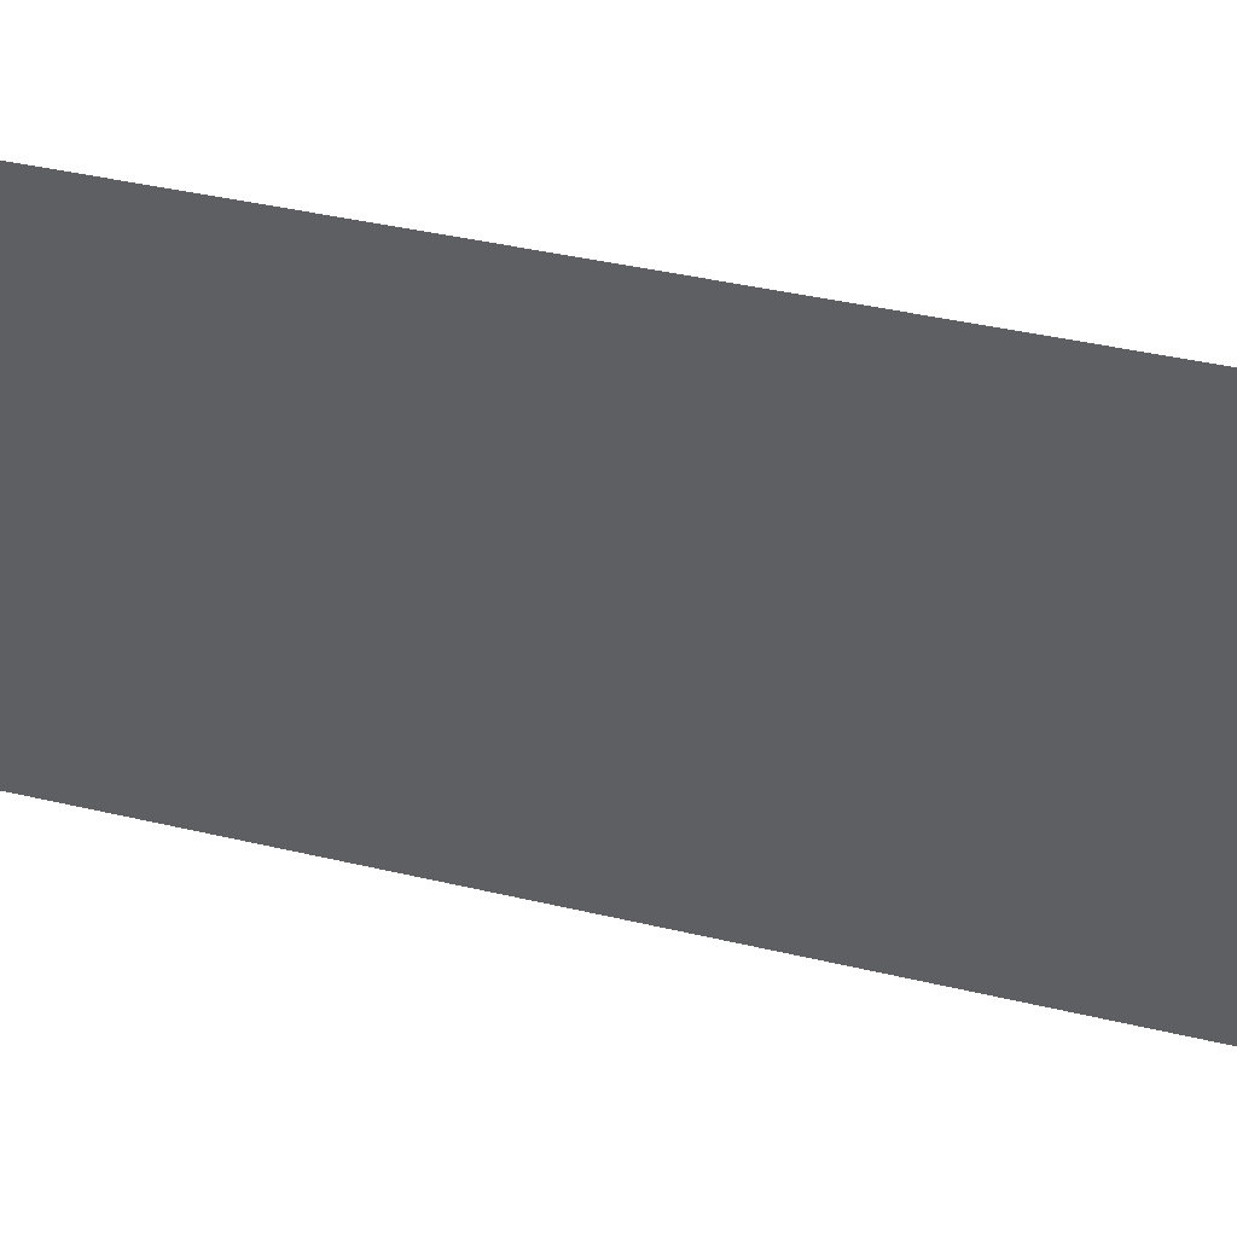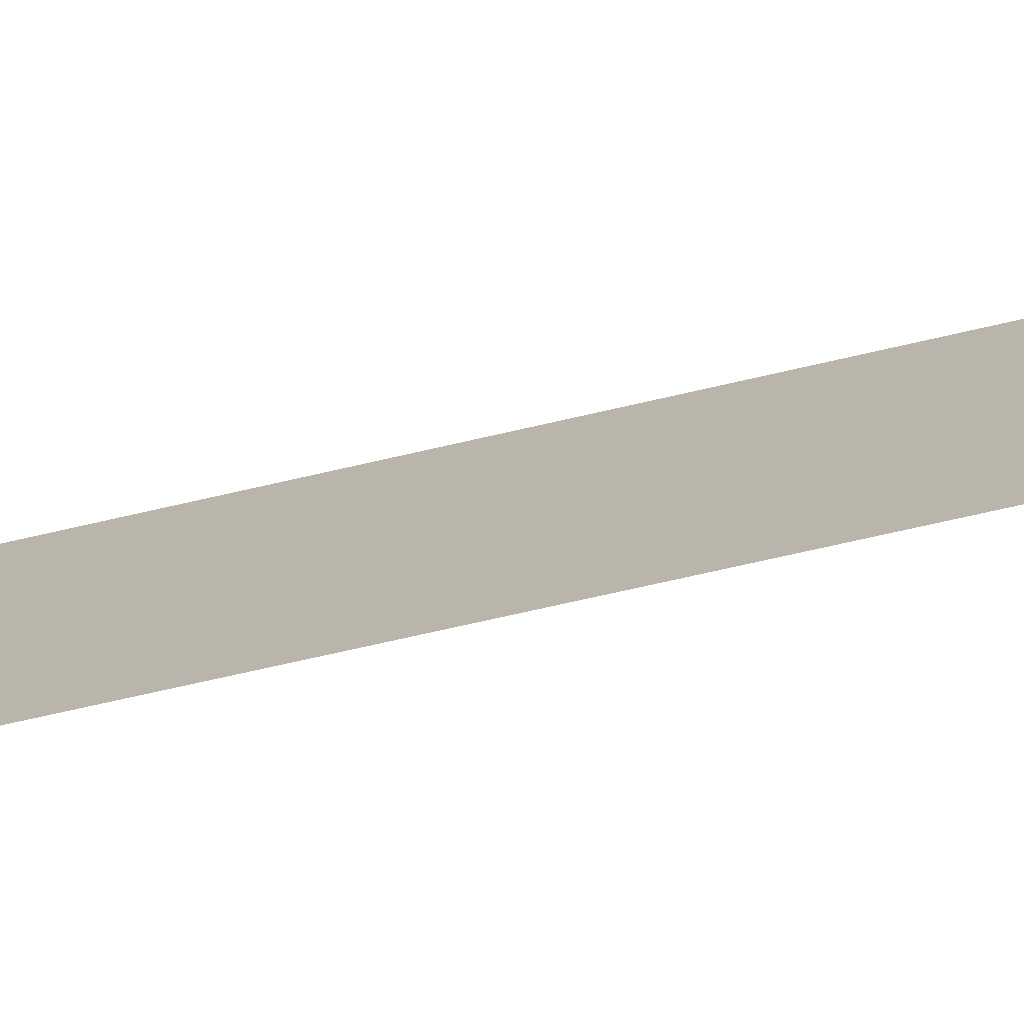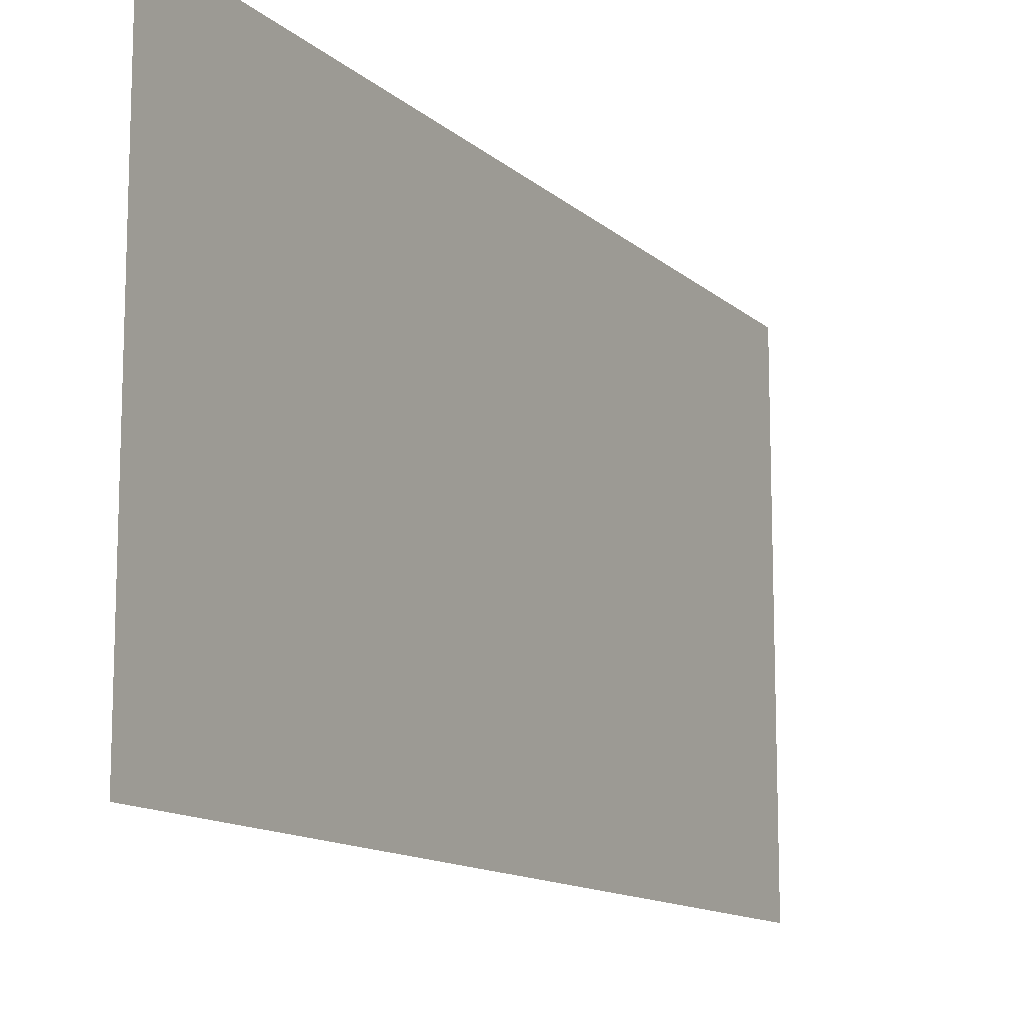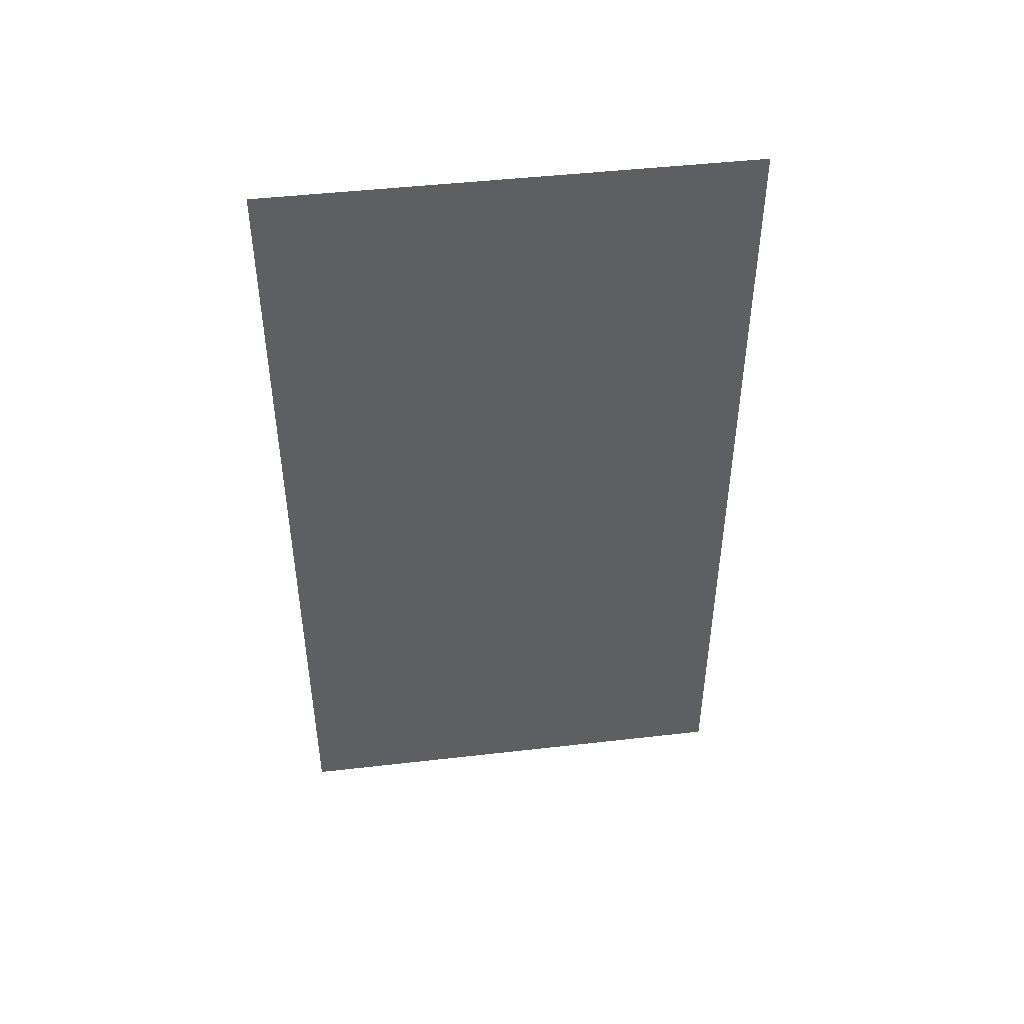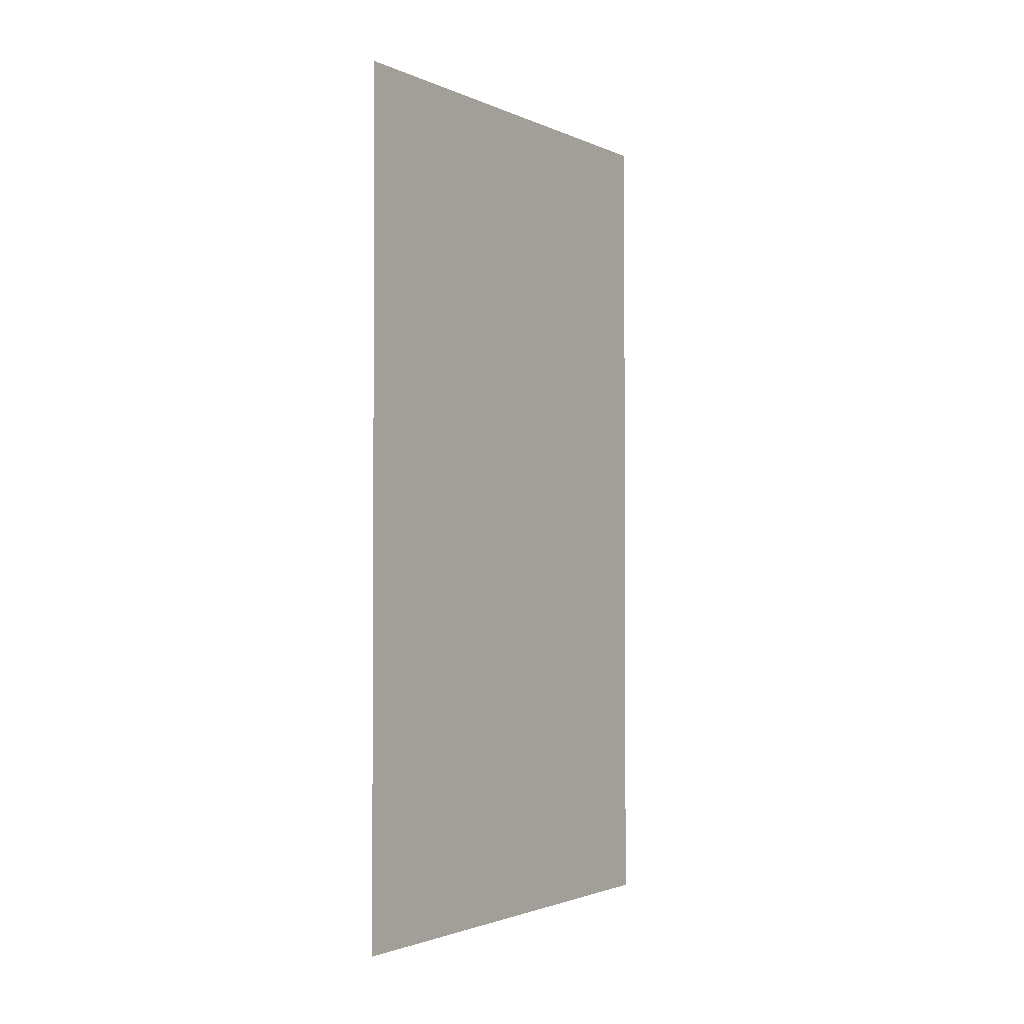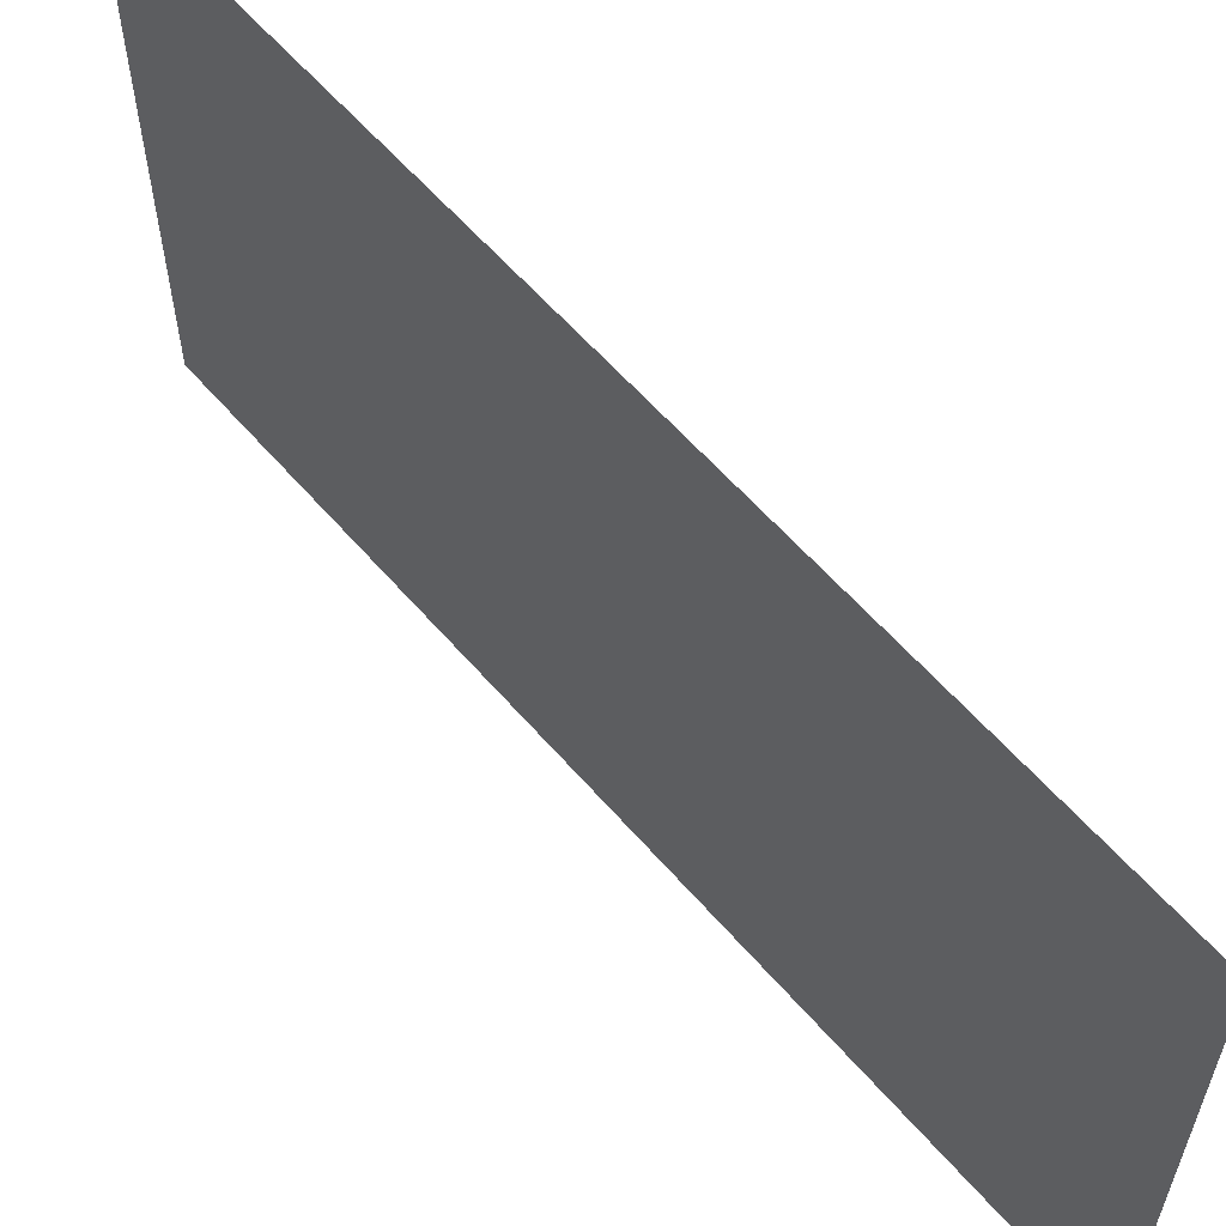
<metadata>
{"format":"obj","ext":"obj","renderer":"f3d","projection":"perspective","resolution":1024,"background":"white","views":[{"elev":41.9,"azim":-74.2,"up":"+Y"},{"elev":-75.5,"azim":-77.3,"up":"+Y"},{"elev":-12.7,"azim":28.4,"up":"+Y"},{"elev":46.1,"azim":-97.5,"up":"+Z"},{"elev":-2.0,"azim":34.3,"up":"+Z"},{"elev":59.5,"azim":-40.5,"up":"+Y"}]}
</metadata>
<code>
o stone02
v -0 1.099 -1
v 0 1.099 1
v -0 -0 -1
v -0 -0 1
f 1 2 4 3

</code>
